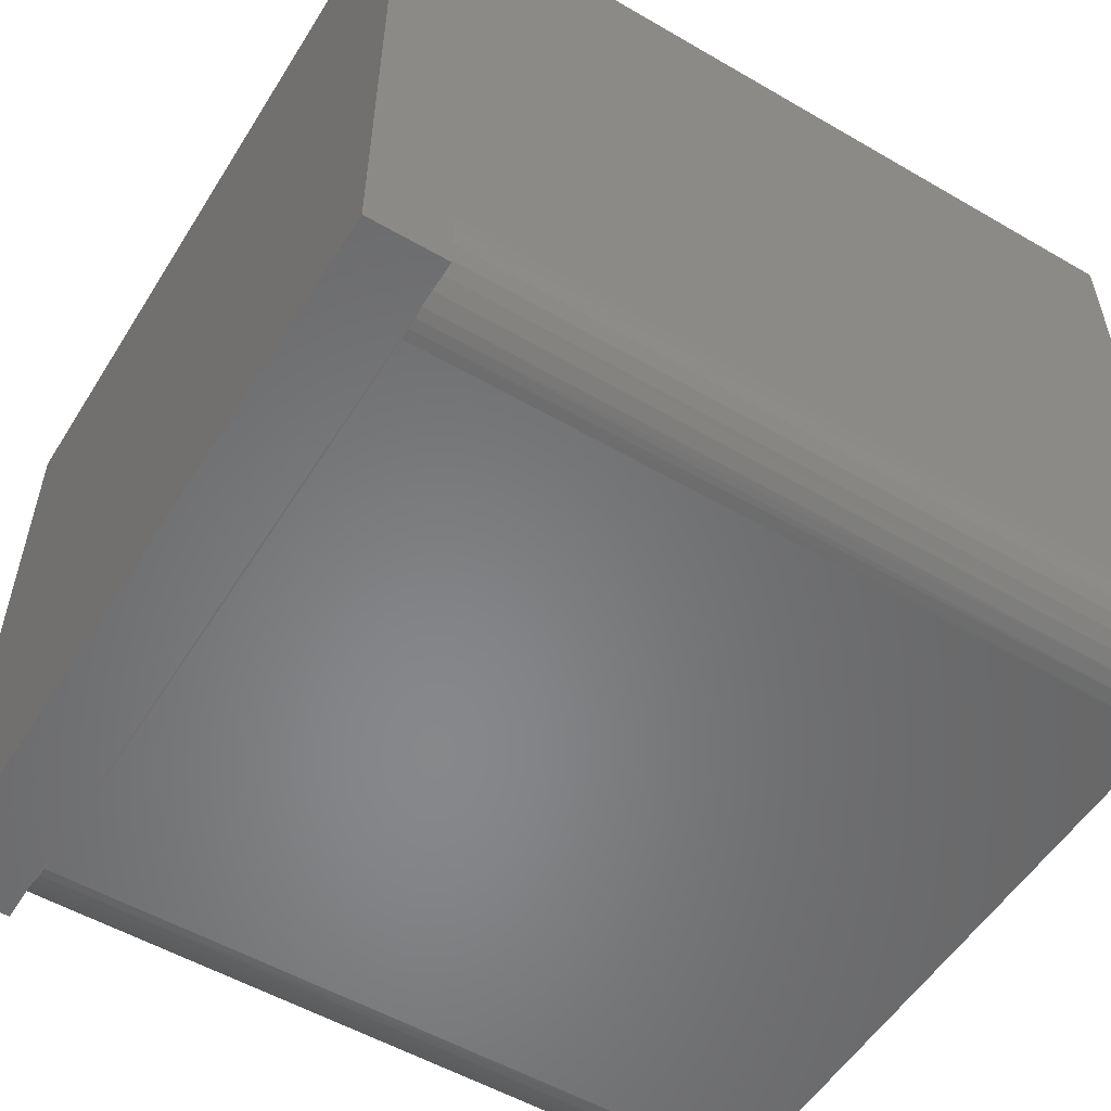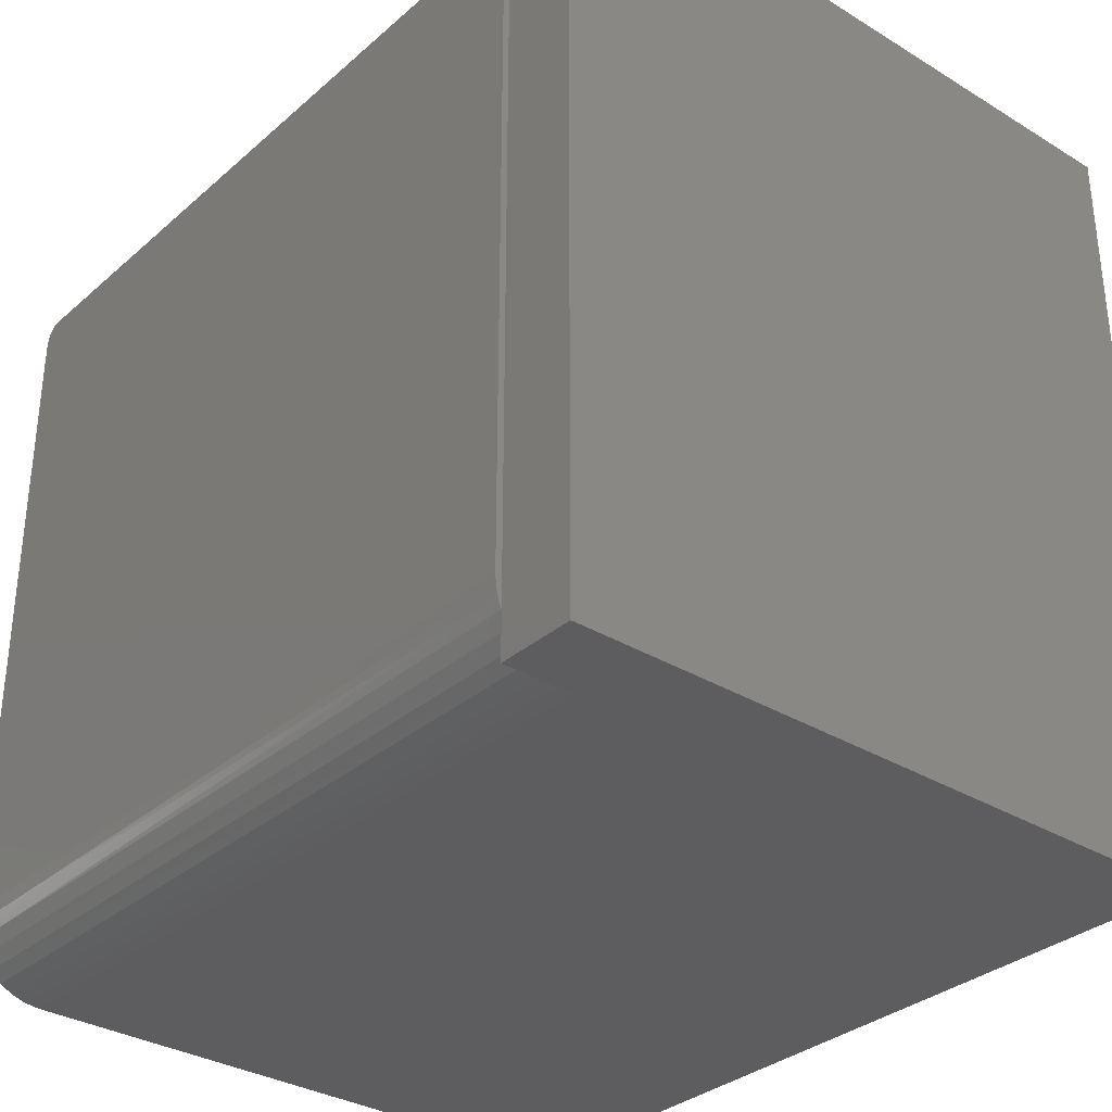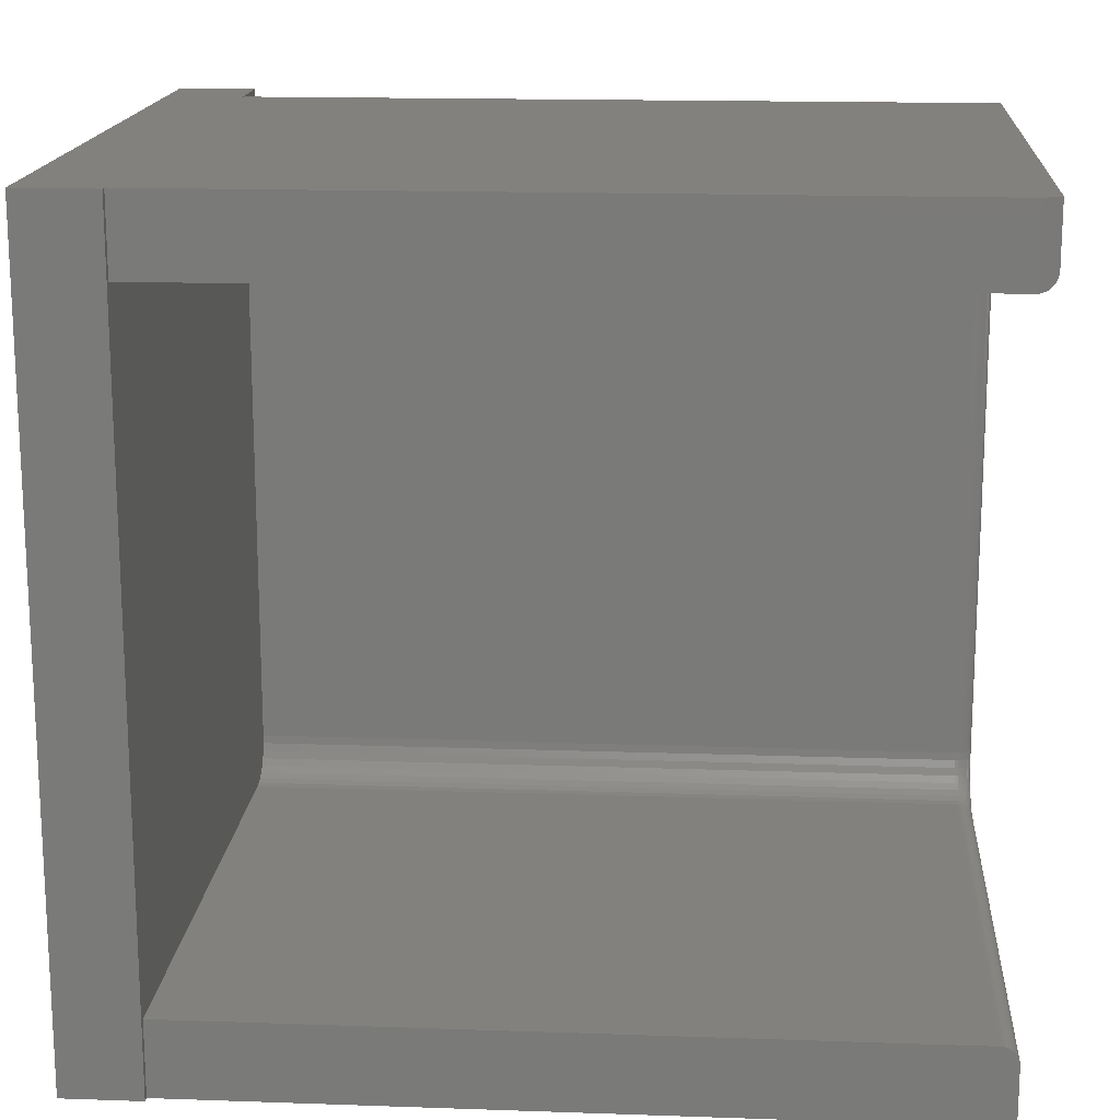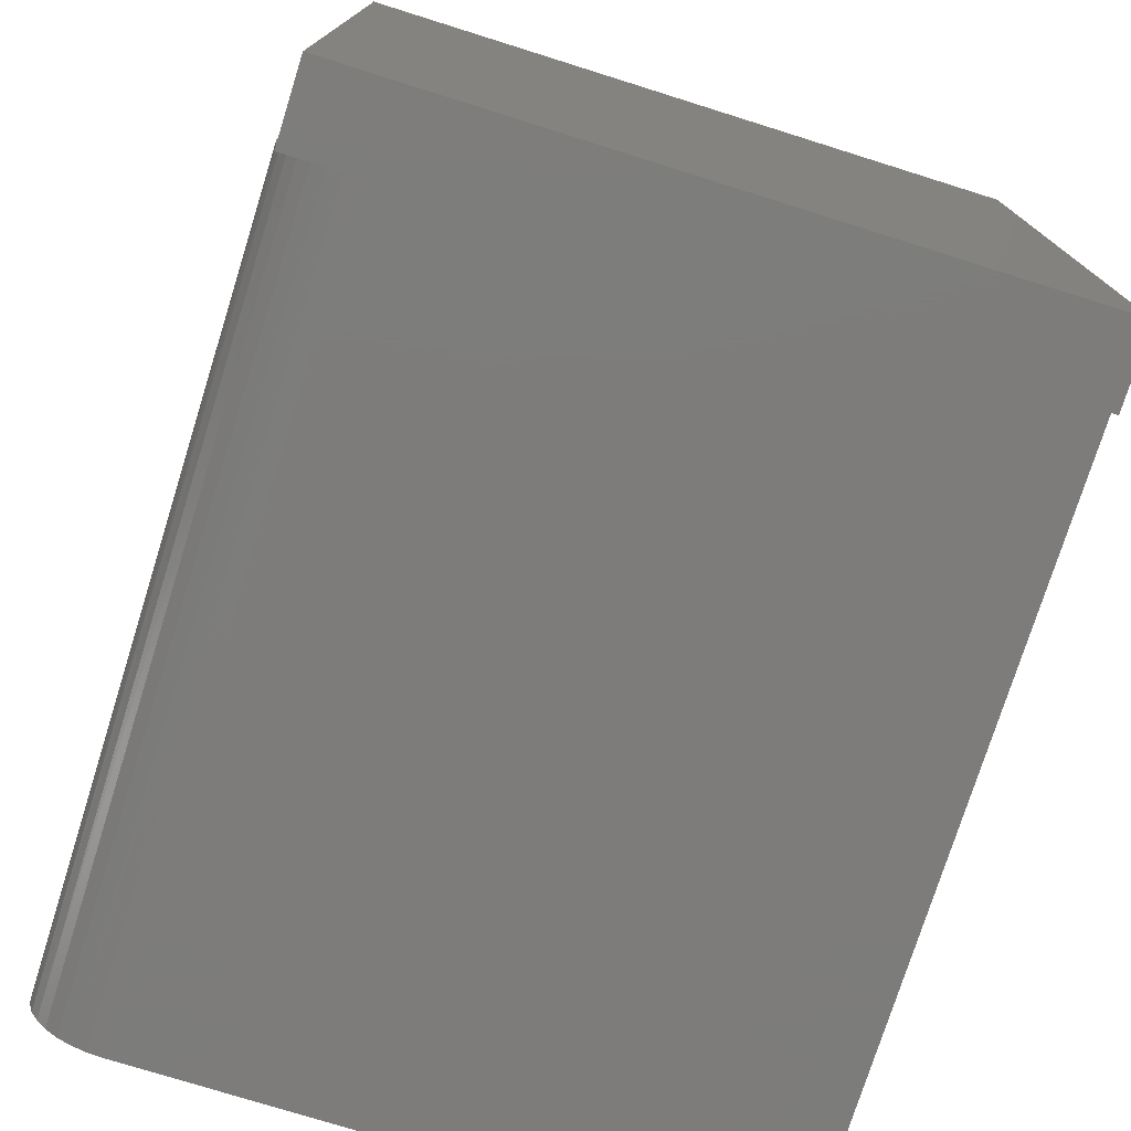
<metadata>
{"format":"stl","ext":"stl","renderer":"f3d","projection":"perspective","resolution":1024,"background":"white","views":[{"elev":-54.3,"azim":-31.6,"up":"+Z"},{"elev":-32.8,"azim":-130.1,"up":"+Y"},{"elev":16.3,"azim":4.1,"up":"+Y"},{"elev":-75.9,"azim":-107.4,"up":"+Y"}]}
</metadata>
<code>
# stl→obj: 253 verts, 502 faces
v 0.7483 0.2998 0.2956
v 0.7498 0.3045 0.2948
v 0.75 0.3069 0.2947
v 0.7492 0.3021 0.2951
v 0.7344 0.3594 0.3025
v 0.7344 0.2913 0.3025
v 0.7373 0.2916 0.3011
v 0.7405 0.2925 0.2995
v 0.7421 0.2933 0.2987
v 0.7438 0.2944 0.2979
v 0.7454 0.2959 0.297
v 0.747 0.2977 0.2962
v 0.75 0.3594 0.2947
v 0.75 -0.2913 -0.3103
v 0.75 0.3046 -0.309
v 0.75 -0.3046 -0.309
v 0.75 0.2913 -0.3103
v 0.75 0.3581 -0.2555
v 0.75 0.2832 -0.2488
v 0.75 0.2739 -0.2537
v 0.75 0.2639 -0.2568
v 0.75 0.3394 -0.2903
v 0.75 -0.3291 -0.2988
v 0.75 0.3291 -0.2988
v 0.75 -0.3173 -0.3051
v 0.75 0.3173 -0.3051
v 0.75 -0.2739 -0.2537
v 0.75 -0.2832 -0.2488
v 0.75 -0.3581 -0.2555
v 0.75 -0.2639 -0.2568
v 0.75 -0.3542 -0.2682
v 0.75 -0.2535 -0.2578
v 0.75 0.3594 -0.2422
v 0.75 0.3069 -0.2044
v 0.75 0.3059 -0.2148
v 0.75 0.3028 -0.2248
v 0.75 0.2979 -0.2341
v 0.75 0.2913 -0.2422
v 0.75 -0.3594 -0.2422
v 0.75 -0.2913 -0.2422
v 0.75 -0.2979 -0.2341
v 0.75 -0.3028 -0.2248
v 0.75 -0.3059 -0.2148
v 0.75 -0.3069 -0.2044
v 0.75 -0.3069 0.3025
v 0.75 -0.3594 0.3025
v 0.75 0.3542 -0.2682
v 0.75 0.2535 -0.2578
v 0.75 -0.3479 -0.28
v 0.75 0.3479 -0.28
v 0.75 -0.3394 -0.2903
v 0.07031 0.2913 0.3025
v 0.07031 0.2913 -0.2044
v 0.7344 0.2913 -0.2044
v 0.7344 -0.2913 0.3025
v 0.07031 -0.2913 0.3025
v 0.7488 -0.3009 0.3025
v 0.07031 -0.3594 0.3025
v 0.7497 -0.3039 0.3025
v 0.7374 -0.2916 0.3025
v 0.7474 -0.2982 0.3025
v 0.7454 -0.2959 0.3025
v 0.7431 -0.2939 0.3025
v 0.7404 -0.2925 0.3025
v 0.07031 -0.2913 -0.2044
v 0.7344 -0.2913 -0.2044
v 0.07031 -0.2802 -0.2311
v 0.7344 -0.2745 -0.2358
v 0.07031 -0.2745 -0.2358
v 0.7344 -0.2679 -0.2393
v 0.07031 -0.2679 -0.2393
v 0.7344 -0.2608 -0.2415
v 0.07031 -0.2608 -0.2415
v 0.7344 -0.2535 -0.2422
v 0.07031 -0.2535 -0.2422
v 0.7344 -0.2802 -0.2311
v 0.07031 -0.2849 -0.2254
v 0.7344 -0.2849 -0.2254
v 0.07031 -0.2884 -0.2188
v 0.7344 -0.2884 -0.2188
v 0.07031 -0.2906 -0.2117
v 0.7344 -0.2906 -0.2117
v 0.07031 0.2535 -0.2422
v 0.7344 0.2535 -0.2422
v 0.07031 0.2802 -0.2311
v 0.7344 0.2849 -0.2254
v 0.07031 0.2849 -0.2254
v 0.7344 0.2884 -0.2188
v 0.07031 0.2884 -0.2188
v 0.7344 0.2906 -0.2117
v 0.07031 0.2906 -0.2117
v 0.7344 0.2802 -0.2311
v 0.07031 0.2745 -0.2358
v 0.7344 0.2745 -0.2358
v 0.07031 0.2679 -0.2393
v 0.7344 0.2679 -0.2393
v 0.07031 0.2608 -0.2415
v 0.7344 0.2608 -0.2415
v 0.07031 0.3594 0.3025
v 0.7374 0.2916 -0.2044
v 0.7404 0.2925 -0.2044
v 0.7431 0.2939 -0.2044
v 0.7474 0.2982 -0.2044
v 0.7488 0.3009 -0.2044
v 0.7497 0.3039 -0.2044
v 0.7454 0.2959 -0.2044
v 0.7374 -0.2916 -0.2044
v 0.7404 -0.2925 -0.2044
v 0.7431 -0.2939 -0.2044
v 0.7454 -0.2959 -0.2044
v 0.7474 -0.2982 -0.2044
v 0.7488 -0.3009 -0.2044
v 0.7497 -0.3039 -0.2044
v 0.7374 -0.2535 -0.2425
v 0.7374 -0.2609 -0.2418
v 0.7404 -0.2535 -0.2434
v 0.7404 -0.2611 -0.2426
v 0.7431 -0.2535 -0.2448
v 0.7431 -0.2613 -0.244
v 0.7454 -0.2535 -0.2468
v 0.7454 -0.2617 -0.2459
v 0.7474 -0.2535 -0.2491
v 0.7474 -0.2622 -0.2483
v 0.7488 -0.2535 -0.2518
v 0.7488 -0.2627 -0.2509
v 0.7497 -0.2535 -0.2548
v 0.7497 -0.2633 -0.2538
v 0.7374 -0.2909 -0.2118
v 0.7404 -0.2917 -0.212
v 0.7431 -0.2931 -0.2123
v 0.7454 -0.295 -0.2126
v 0.7474 -0.2974 -0.2131
v 0.7488 -0.3 -0.2136
v 0.7497 -0.3029 -0.2142
v 0.7374 -0.2887 -0.219
v 0.7404 -0.2895 -0.2193
v 0.7431 -0.2908 -0.2198
v 0.7454 -0.2926 -0.2206
v 0.7474 -0.2948 -0.2215
v 0.7488 -0.2973 -0.2225
v 0.7497 -0.3 -0.2236
v 0.7374 -0.2852 -0.2255
v 0.7404 -0.2859 -0.226
v 0.7431 -0.2871 -0.2268
v 0.7454 -0.2887 -0.2279
v 0.7474 -0.2907 -0.2292
v 0.7488 -0.2929 -0.2307
v 0.7497 -0.2954 -0.2324
v 0.7374 -0.2804 -0.2313
v 0.7404 -0.281 -0.2319
v 0.7431 -0.2821 -0.233
v 0.7454 -0.2834 -0.2343
v 0.7474 -0.2851 -0.236
v 0.7488 -0.287 -0.2379
v 0.7497 -0.2891 -0.24
v 0.7374 -0.2746 -0.2361
v 0.7404 -0.2751 -0.2368
v 0.7431 -0.2759 -0.238
v 0.7454 -0.277 -0.2396
v 0.7474 -0.2783 -0.2416
v 0.7488 -0.2798 -0.2438
v 0.7497 -0.2815 -0.2463
v 0.7374 -0.268 -0.2396
v 0.7404 -0.2684 -0.2404
v 0.7431 -0.2689 -0.2417
v 0.7454 -0.2697 -0.2435
v 0.7474 -0.2706 -0.2457
v 0.7488 -0.2716 -0.2482
v 0.7497 -0.2727 -0.2509
v 0.7374 0.2535 -0.2425
v 0.7404 0.2535 -0.2434
v 0.7431 0.2535 -0.2448
v 0.7454 0.2535 -0.2468
v 0.7474 0.2535 -0.2491
v 0.7488 0.2535 -0.2518
v 0.7497 0.2535 -0.2548
v 0.7374 0.2909 -0.2118
v 0.7404 0.2917 -0.212
v 0.7431 0.2931 -0.2123
v 0.7454 0.295 -0.2126
v 0.7474 0.2974 -0.2131
v 0.7488 0.3 -0.2136
v 0.7497 0.3029 -0.2142
v 0.7374 0.2609 -0.2418
v 0.7404 0.2611 -0.2426
v 0.7431 0.2613 -0.244
v 0.7454 0.2617 -0.2459
v 0.7474 0.2622 -0.2483
v 0.7488 0.2627 -0.2509
v 0.7497 0.2633 -0.2538
v 0.7374 0.268 -0.2396
v 0.7404 0.2684 -0.2404
v 0.7431 0.2689 -0.2417
v 0.7454 0.2697 -0.2435
v 0.7474 0.2706 -0.2457
v 0.7488 0.2716 -0.2482
v 0.7497 0.2727 -0.2509
v 0.7374 0.2746 -0.2361
v 0.7404 0.2751 -0.2368
v 0.7431 0.2759 -0.238
v 0.7454 0.277 -0.2396
v 0.7474 0.2783 -0.2416
v 0.7488 0.2798 -0.2438
v 0.7497 0.2815 -0.2463
v 0.7374 0.2804 -0.2313
v 0.7404 0.281 -0.2319
v 0.7431 0.2821 -0.233
v 0.7454 0.2834 -0.2343
v 0.7474 0.2851 -0.236
v 0.7488 0.287 -0.2379
v 0.7497 0.2891 -0.24
v 0.7374 0.2852 -0.2255
v 0.7404 0.2859 -0.226
v 0.7431 0.2871 -0.2268
v 0.7454 0.2887 -0.2279
v 0.7474 0.2907 -0.2292
v 0.7488 0.2929 -0.2307
v 0.7497 0.2954 -0.2324
v 0.7374 0.2887 -0.219
v 0.7404 0.2895 -0.2193
v 0.7431 0.2908 -0.2198
v 0.7454 0.2926 -0.2206
v 0.7474 0.2948 -0.2215
v 0.7488 0.2973 -0.2225
v 0.7497 0.3 -0.2236
v -3.402e-17 0.3594 0.3081
v 0.07031 0.3594 0.3081
v 0.07031 0.3594 -0.2422
v 0.07031 0.3594 -0.3047
v 2.443e-33 0.3594 -0.3047
v -3.402e-17 -0.3594 0.3081
v 0.07031 -0.3594 0.3081
v 0 -0.3594 -0.3047
v 0.07031 -0.3594 -0.3047
v 0.07031 -0.3594 -0.2422
v 0.07031 -0.3096 -0.3078
v 0.07031 -0.3183 -0.3047
v 0.07031 0.3183 -0.3047
v 0.07031 0.3096 -0.3078
v 0.07031 0.3005 -0.3097
v 0.07031 0.2913 -0.3103
v 0.07031 -0.2913 -0.3103
v 0.07031 -0.3005 -0.3097
v 0.07031 -0.3298 -0.2983
v 0.07031 -0.3399 -0.2898
v 0.07031 -0.3482 -0.2796
v 0.07031 -0.3543 -0.2679
v 0.07031 -0.3581 -0.2553
v 0.07031 0.3581 -0.2553
v 0.07031 0.3543 -0.2679
v 0.07031 0.3482 -0.2796
v 0.07031 0.3399 -0.2898
v 0.07031 0.3298 -0.2983
f 1 2 3
f 4 2 1
f 5 6 7
f 5 7 8
f 5 8 9
f 5 9 10
f 5 10 11
f 5 11 12
f 5 12 1
f 5 1 3
f 5 3 13
f 14 15 16
f 14 17 15
f 18 19 20
f 20 21 18
f 22 23 24
f 24 23 25
f 24 25 26
f 26 25 16
f 26 16 15
f 27 28 29
f 27 29 30
f 30 29 31
f 32 30 31
f 33 13 3
f 33 3 34
f 33 34 35
f 33 35 36
f 33 36 37
f 33 37 38
f 33 38 19
f 33 19 18
f 39 29 28
f 39 28 40
f 39 40 41
f 39 41 42
f 39 42 43
f 39 43 44
f 39 44 45
f 39 45 46
f 47 18 21
f 47 21 48
f 47 48 32
f 47 32 31
f 47 31 49
f 47 49 50
f 50 49 22
f 22 49 51
f 22 51 23
f 52 53 6
f 6 53 54
f 55 56 57
f 58 46 45
f 58 45 59
f 58 59 57
f 58 57 56
f 60 55 57
f 60 57 61
f 60 61 62
f 60 62 63
f 60 63 64
f 65 56 66
f 66 56 55
f 67 68 69
f 69 68 70
f 69 70 71
f 71 70 72
f 71 72 73
f 73 72 74
f 73 74 75
f 68 67 76
f 76 67 77
f 76 77 78
f 78 77 79
f 78 79 80
f 80 79 81
f 80 81 82
f 82 81 65
f 82 65 66
f 83 75 84
f 84 75 74
f 85 86 87
f 87 86 88
f 87 88 89
f 89 88 90
f 89 90 91
f 91 90 54
f 91 54 53
f 86 85 92
f 92 85 93
f 92 93 94
f 94 93 95
f 94 95 96
f 96 95 97
f 96 97 98
f 98 97 83
f 98 83 84
f 5 99 6
f 6 99 52
f 6 100 7
f 6 54 100
f 7 100 101
f 7 101 8
f 9 8 101
f 101 102 9
f 9 102 10
f 103 104 1
f 1 104 4
f 4 104 105
f 10 102 11
f 11 102 106
f 11 106 12
f 12 106 103
f 12 103 1
f 34 3 105
f 105 3 2
f 105 2 4
f 66 55 107
f 107 55 60
f 107 60 108
f 108 60 64
f 108 64 109
f 109 64 63
f 109 63 110
f 110 63 62
f 110 62 111
f 111 62 61
f 111 61 112
f 112 61 57
f 112 57 113
f 113 57 59
f 113 59 44
f 44 59 45
f 74 72 114
f 114 72 115
f 114 115 116
f 116 115 117
f 116 117 118
f 118 117 119
f 118 119 120
f 120 119 121
f 120 121 122
f 122 121 123
f 122 123 124
f 124 123 125
f 124 125 126
f 126 125 127
f 126 127 32
f 32 127 30
f 82 66 128
f 128 66 107
f 128 107 129
f 129 107 108
f 129 108 130
f 130 108 109
f 130 109 131
f 131 109 110
f 131 110 132
f 132 110 111
f 132 111 133
f 133 111 112
f 133 112 134
f 134 112 113
f 134 113 43
f 43 113 44
f 80 82 135
f 135 82 128
f 135 128 136
f 136 128 129
f 136 129 137
f 137 129 130
f 137 130 138
f 138 130 131
f 138 131 139
f 139 131 132
f 139 132 140
f 140 132 133
f 140 133 141
f 141 133 134
f 141 134 42
f 42 134 43
f 78 80 142
f 142 80 135
f 142 135 143
f 143 135 136
f 143 136 144
f 144 136 137
f 144 137 145
f 145 137 138
f 145 138 146
f 146 138 139
f 146 139 147
f 147 139 140
f 147 140 148
f 148 140 141
f 148 141 41
f 41 141 42
f 76 78 149
f 149 78 142
f 149 142 150
f 150 142 143
f 150 143 151
f 151 143 144
f 151 144 152
f 152 144 145
f 152 145 153
f 153 145 146
f 153 146 154
f 154 146 147
f 154 147 155
f 155 147 148
f 155 148 40
f 40 148 41
f 68 76 156
f 156 76 149
f 156 149 157
f 157 149 150
f 157 150 158
f 158 150 151
f 158 151 159
f 159 151 152
f 159 152 160
f 160 152 153
f 160 153 161
f 161 153 154
f 161 154 162
f 162 154 155
f 162 155 28
f 28 155 40
f 70 68 163
f 163 68 156
f 163 156 164
f 164 156 157
f 164 157 165
f 165 157 158
f 165 158 166
f 166 158 159
f 166 159 167
f 167 159 160
f 167 160 168
f 168 160 161
f 168 161 169
f 169 161 162
f 169 162 27
f 27 162 28
f 72 70 115
f 115 70 163
f 115 163 117
f 117 163 164
f 117 164 119
f 119 164 165
f 119 165 121
f 121 165 166
f 121 166 123
f 123 166 167
f 123 167 125
f 125 167 168
f 125 168 127
f 127 168 169
f 127 169 30
f 30 169 27
f 84 74 170
f 170 74 114
f 170 114 171
f 171 114 116
f 171 116 172
f 172 116 118
f 172 118 173
f 173 118 120
f 173 120 174
f 174 120 122
f 174 122 175
f 175 122 124
f 175 124 176
f 176 124 126
f 176 126 48
f 48 126 32
f 54 90 100
f 100 90 177
f 100 177 101
f 101 177 178
f 101 178 102
f 102 178 179
f 102 179 106
f 106 179 180
f 106 180 103
f 103 180 181
f 103 181 104
f 104 181 182
f 104 182 105
f 105 182 183
f 105 183 34
f 34 183 35
f 98 84 184
f 184 84 170
f 184 170 185
f 185 170 171
f 185 171 186
f 186 171 172
f 186 172 187
f 187 172 173
f 187 173 188
f 188 173 174
f 188 174 189
f 189 174 175
f 189 175 190
f 190 175 176
f 190 176 21
f 21 176 48
f 96 98 191
f 191 98 184
f 191 184 192
f 192 184 185
f 192 185 193
f 193 185 186
f 193 186 194
f 194 186 187
f 194 187 195
f 195 187 188
f 195 188 196
f 196 188 189
f 196 189 197
f 197 189 190
f 197 190 20
f 20 190 21
f 94 96 198
f 198 96 191
f 198 191 199
f 199 191 192
f 199 192 200
f 200 192 193
f 200 193 201
f 201 193 194
f 201 194 202
f 202 194 195
f 202 195 203
f 203 195 196
f 203 196 204
f 204 196 197
f 204 197 19
f 19 197 20
f 92 94 205
f 205 94 198
f 205 198 206
f 206 198 199
f 206 199 207
f 207 199 200
f 207 200 208
f 208 200 201
f 208 201 209
f 209 201 202
f 209 202 210
f 210 202 203
f 210 203 211
f 211 203 204
f 211 204 38
f 38 204 19
f 86 92 212
f 212 92 205
f 212 205 213
f 213 205 206
f 213 206 214
f 214 206 207
f 214 207 215
f 215 207 208
f 215 208 216
f 216 208 209
f 216 209 217
f 217 209 210
f 217 210 218
f 218 210 211
f 218 211 37
f 37 211 38
f 88 86 219
f 219 86 212
f 219 212 220
f 220 212 213
f 220 213 221
f 221 213 214
f 221 214 222
f 222 214 215
f 222 215 223
f 223 215 216
f 223 216 224
f 224 216 217
f 224 217 225
f 225 217 218
f 225 218 36
f 36 218 37
f 90 88 177
f 177 88 219
f 177 219 178
f 178 219 220
f 178 220 179
f 179 220 221
f 179 221 180
f 180 221 222
f 180 222 181
f 181 222 223
f 181 223 182
f 182 223 224
f 182 224 183
f 183 224 225
f 183 225 35
f 35 225 36
f 99 226 227
f 228 229 230
f 228 230 226
f 228 226 99
f 228 99 5
f 228 5 13
f 228 13 33
f 231 58 232
f 233 234 235
f 39 46 235
f 235 46 58
f 235 58 233
f 233 58 231
f 236 237 238
f 239 240 241
f 239 241 242
f 239 242 243
f 239 243 236
f 239 236 238
f 91 79 89
f 89 79 77
f 89 77 87
f 87 77 67
f 87 67 85
f 85 67 69
f 85 69 93
f 93 69 71
f 227 232 58
f 227 58 56
f 227 56 52
f 227 52 99
f 95 93 71
f 95 71 73
f 95 73 75
f 95 75 83
f 95 83 97
f 52 56 53
f 53 56 65
f 53 65 91
f 91 65 81
f 91 81 79
f 234 237 244
f 234 244 245
f 234 245 246
f 234 246 247
f 234 247 248
f 234 248 235
f 229 228 249
f 229 249 250
f 229 250 251
f 229 251 252
f 229 252 253
f 229 253 238
f 234 233 237
f 237 233 238
f 238 233 230
f 238 230 229
f 17 240 15
f 17 241 240
f 26 15 239
f 239 15 240
f 228 33 249
f 249 33 18
f 249 18 250
f 250 18 47
f 250 47 251
f 251 47 50
f 251 50 252
f 252 50 22
f 252 22 253
f 253 22 24
f 253 24 238
f 238 24 26
f 238 26 239
f 14 243 242
f 14 16 243
f 236 243 16
f 16 25 236
f 39 235 29
f 29 235 248
f 29 248 31
f 31 248 247
f 31 247 49
f 49 247 246
f 49 246 51
f 51 246 245
f 51 245 23
f 23 245 244
f 23 244 25
f 25 244 237
f 25 237 236
f 242 241 14
f 14 241 17
f 233 231 230
f 230 231 226
f 227 226 232
f 232 226 231

</code>
